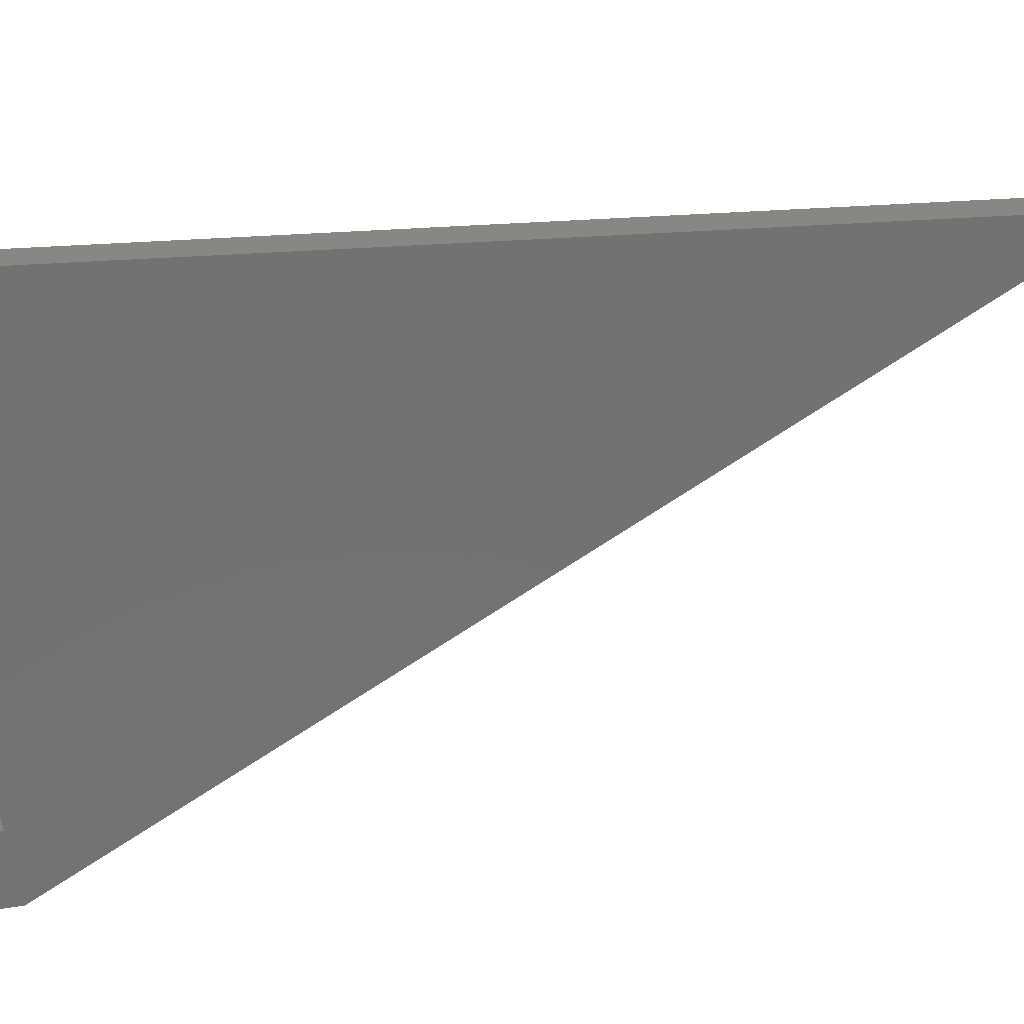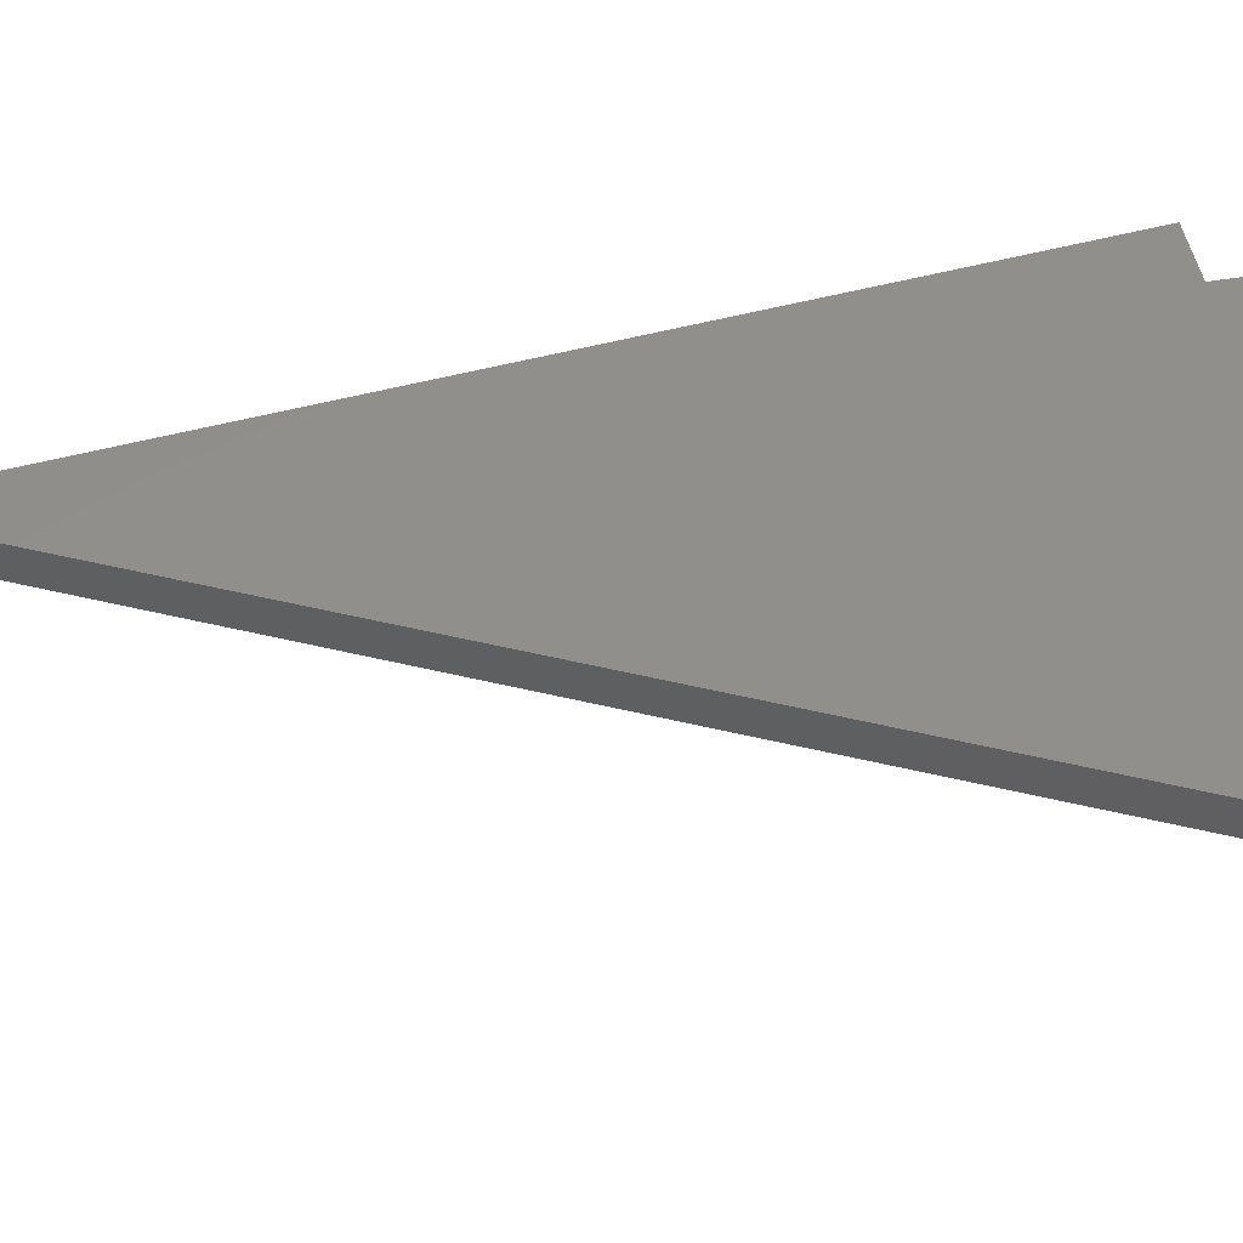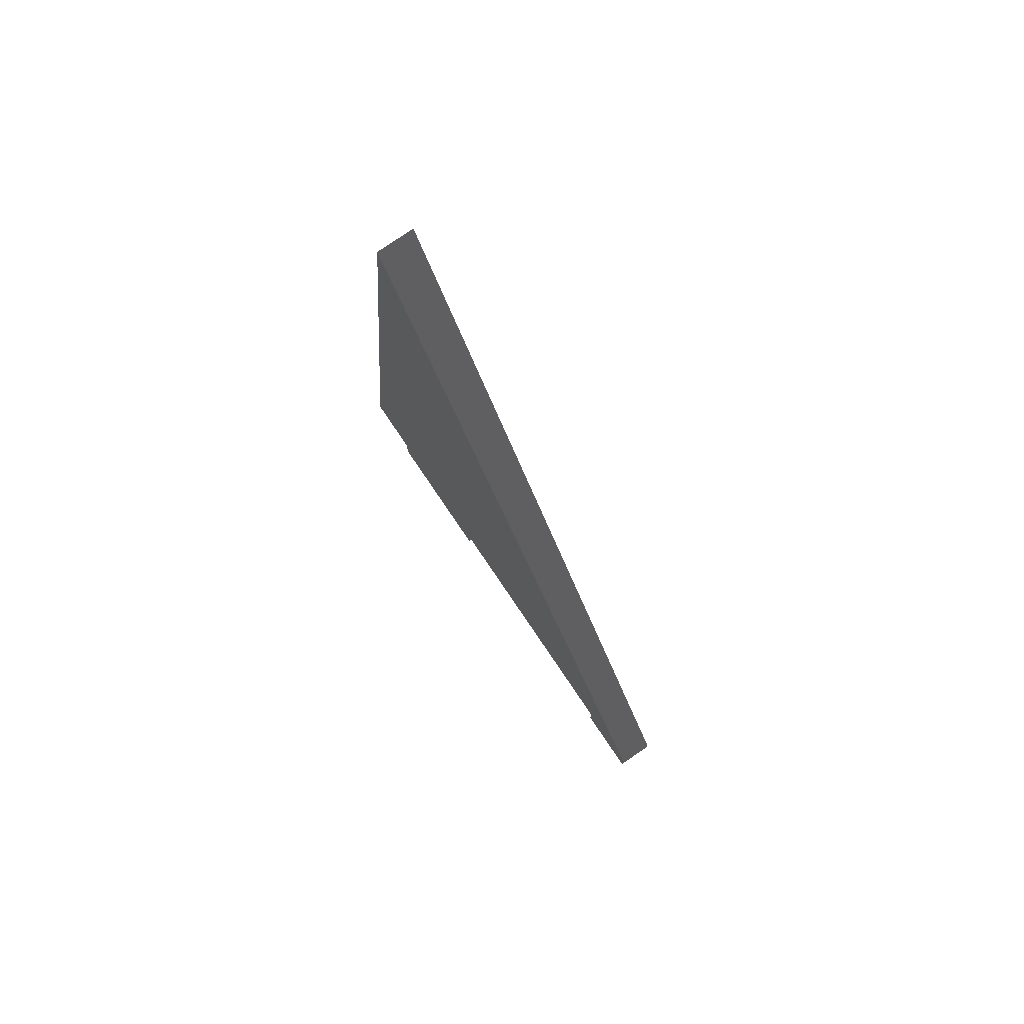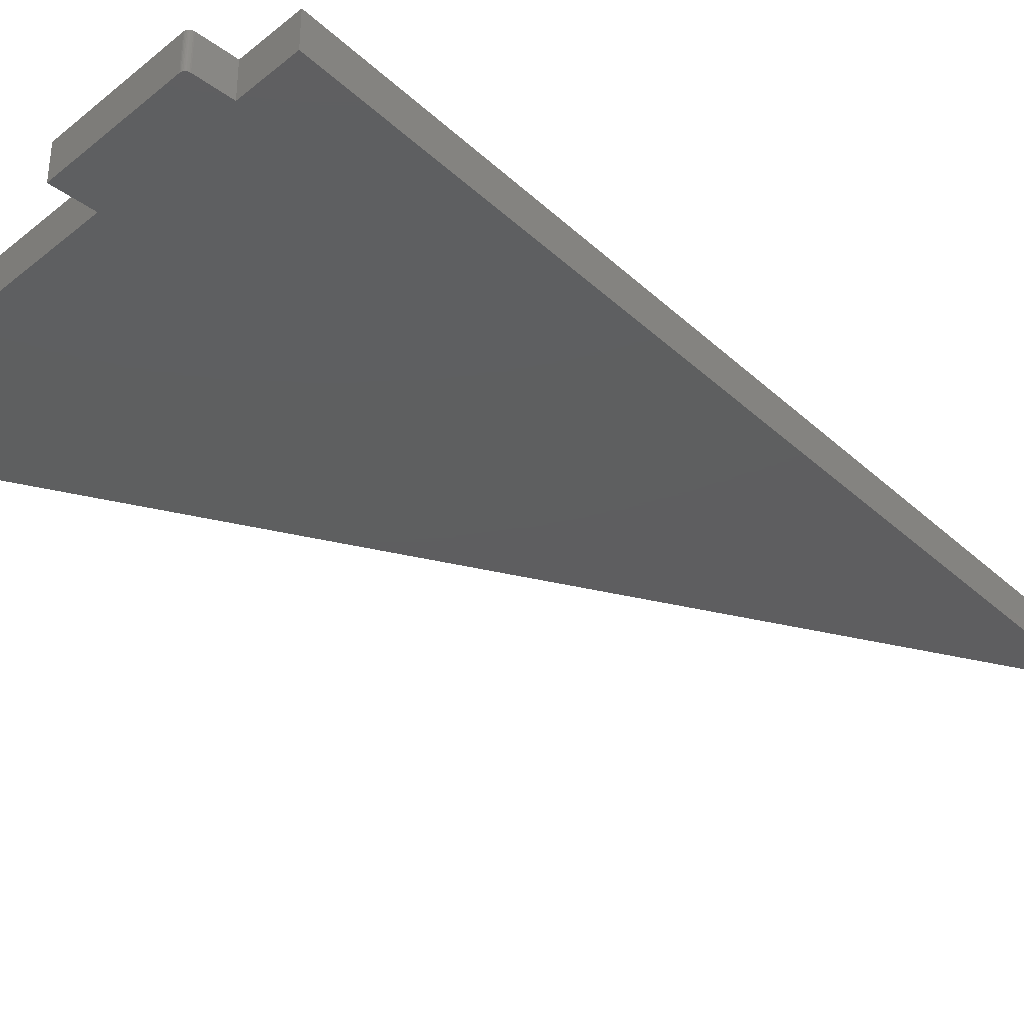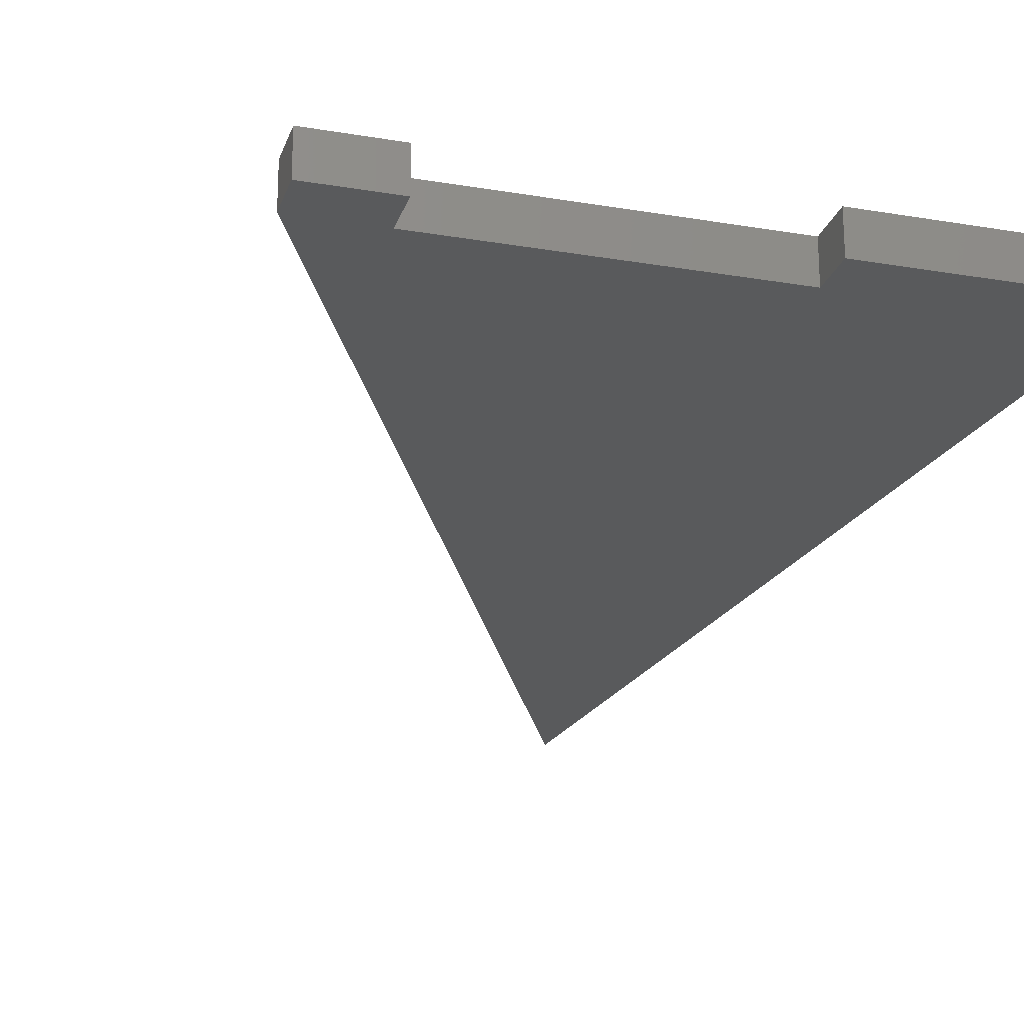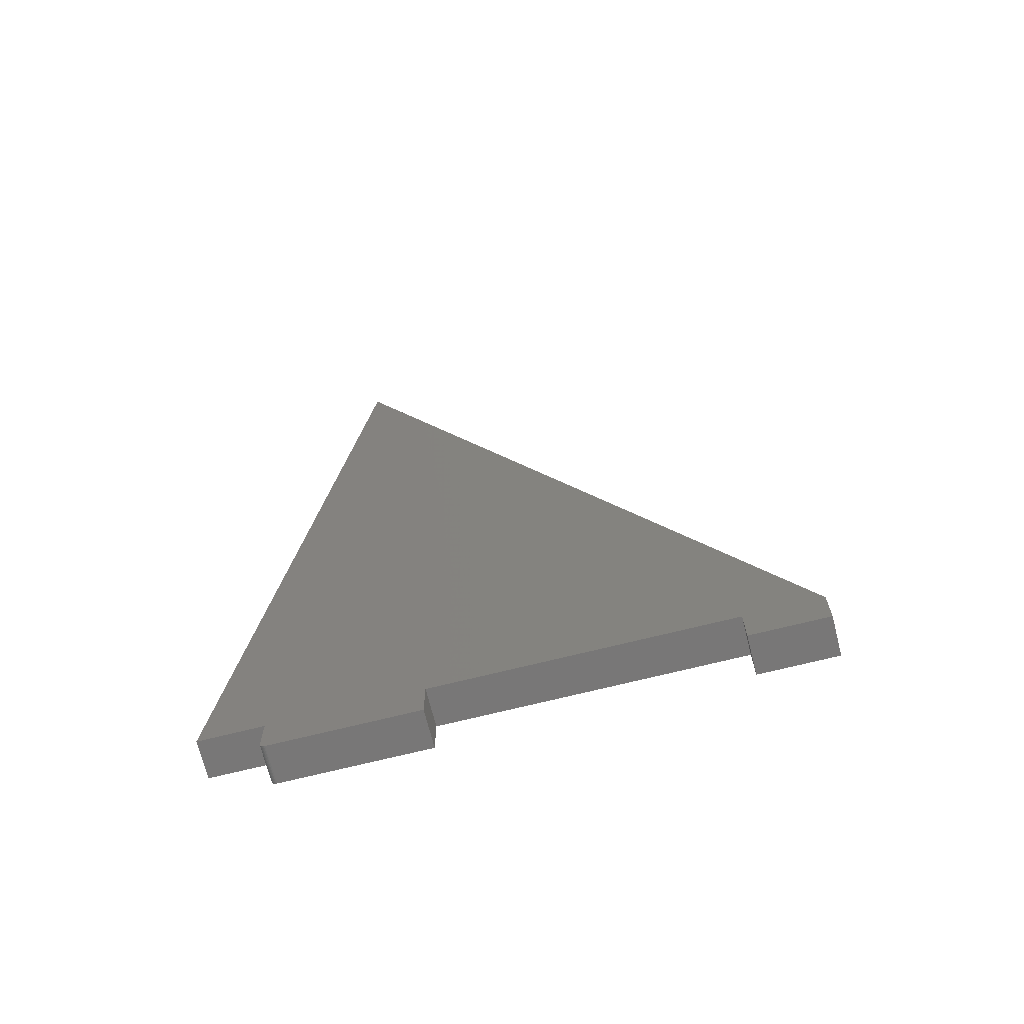
<metadata>
{"format":"stl","ext":"stl","renderer":"f3d","projection":"perspective","resolution":1024,"background":"white","views":[{"elev":-64.5,"azim":99.3,"up":"+Z"},{"elev":48.5,"azim":-100.6,"up":"+Z"},{"elev":79.8,"azim":-124.2,"up":"+Y"},{"elev":-36.1,"azim":46.3,"up":"+Z"},{"elev":-22.8,"azim":-16.3,"up":"+Z"},{"elev":-70.1,"azim":-165.9,"up":"+Y"}]}
</metadata>
<code>
# stl→obj: 36 verts, 68 faces
v 0.161 0.75 0.05469
v -0.5156 -0.6494 0.05469
v -0.408 -0.6494 0.05469
v 0.007237 -0.6494 0.05469
v 0.2225 -0.6494 0.05469
v 0.3148 -0.6494 0.05469
v 0.2191 -0.7096 0.05469
v 0.007237 -0.7109 0.05469
v 0.2147 -0.7109 0.05469
v 0.2162 -0.7108 0.05469
v 0.2177 -0.7103 0.05469
v 0.2202 -0.7086 0.05469
v 0.2212 -0.7075 0.05469
v 0.2219 -0.7061 0.05469
v 0.2224 -0.7046 0.05469
v 0.2225 -0.7031 0.05469
v -0.5156 -0.7109 0.05469
v -0.408 -0.7109 0.05469
v 0.161 0.75 0
v 0.3148 -0.6494 0
v 0.2225 -0.6494 0
v 0.007237 -0.6494 0
v -0.408 -0.6494 0
v -0.5156 -0.6494 0
v 0.2191 -0.7096 0
v 0.2177 -0.7103 0
v 0.2162 -0.7108 0
v 0.2147 -0.7109 0
v 0.007237 -0.7109 0
v 0.2225 -0.7031 0
v 0.2224 -0.7046 0
v 0.2219 -0.7061 0
v 0.2212 -0.7075 0
v 0.2202 -0.7086 0
v -0.5156 -0.7109 0
v -0.408 -0.7109 0
f 1 2 3
f 1 3 4
f 1 4 5
f 1 5 6
f 7 8 9
f 7 9 10
f 7 10 11
f 4 8 7
f 4 7 12
f 4 12 13
f 4 13 14
f 4 14 15
f 4 15 16
f 4 16 5
f 17 18 2
f 2 18 3
f 19 20 21
f 19 21 22
f 19 22 23
f 19 23 24
f 25 26 27
f 25 27 28
f 25 28 29
f 22 21 30
f 22 30 31
f 22 31 32
f 22 32 33
f 22 33 34
f 22 34 25
f 22 25 29
f 35 24 36
f 36 24 23
f 16 30 5
f 5 30 21
f 8 29 9
f 9 29 28
f 30 16 31
f 31 16 15
f 31 15 32
f 32 15 14
f 32 14 33
f 33 14 13
f 33 13 34
f 34 13 12
f 34 12 25
f 25 12 7
f 25 7 26
f 26 7 11
f 26 11 27
f 27 11 10
f 27 10 28
f 28 10 9
f 2 24 17
f 17 24 35
f 1 19 2
f 2 19 24
f 6 20 1
f 1 20 19
f 5 21 6
f 6 21 20
f 4 22 8
f 8 22 29
f 3 23 4
f 4 23 22
f 18 36 3
f 3 36 23
f 17 35 18
f 18 35 36

</code>
